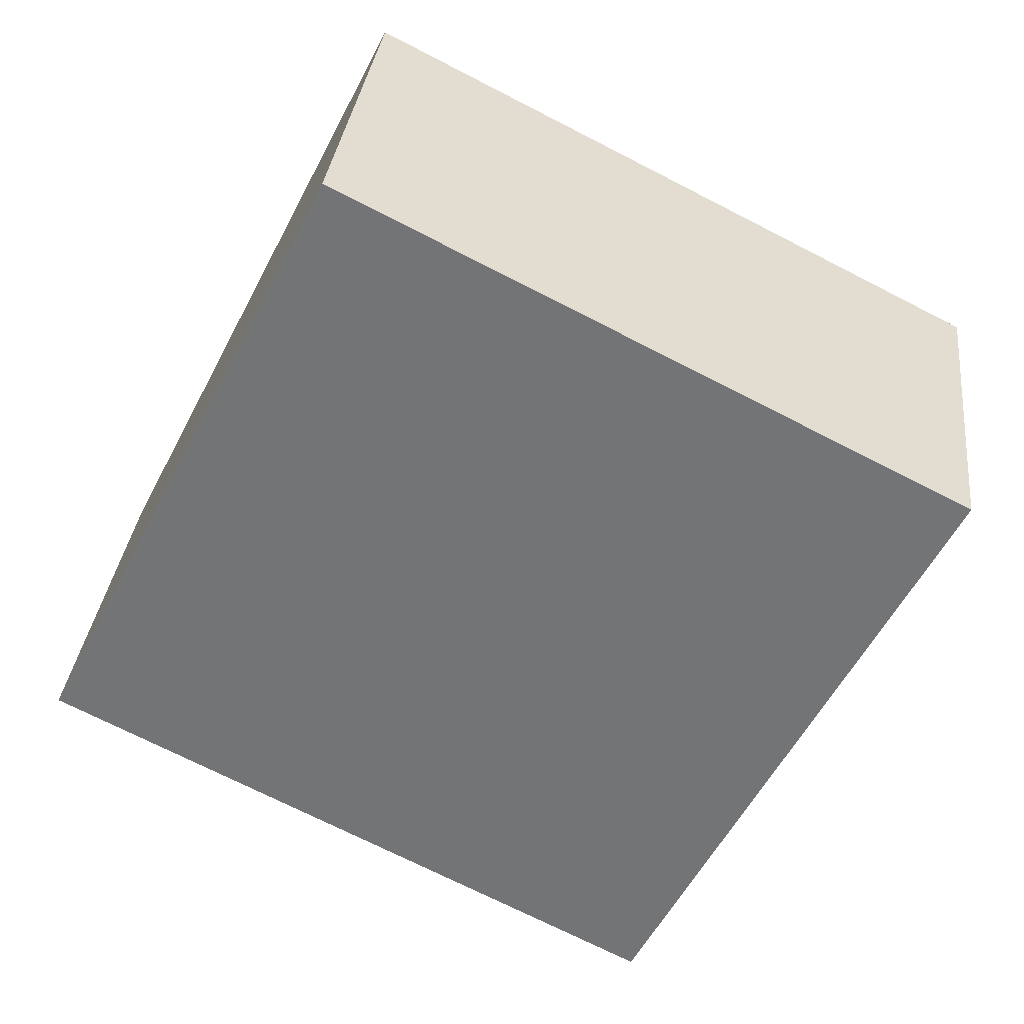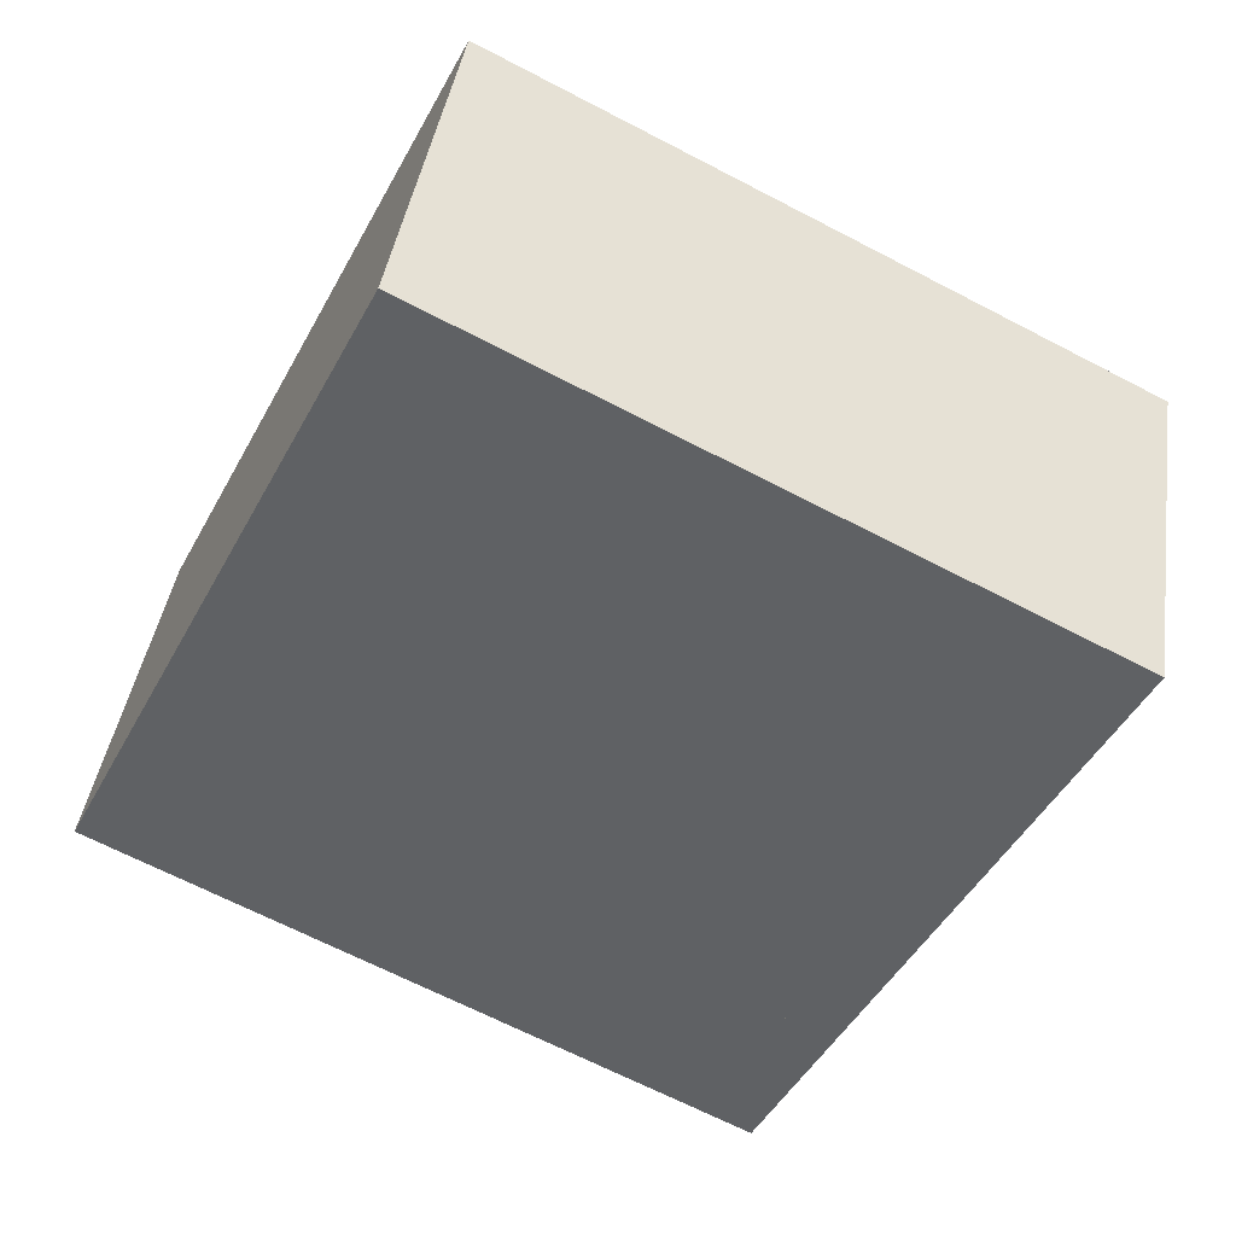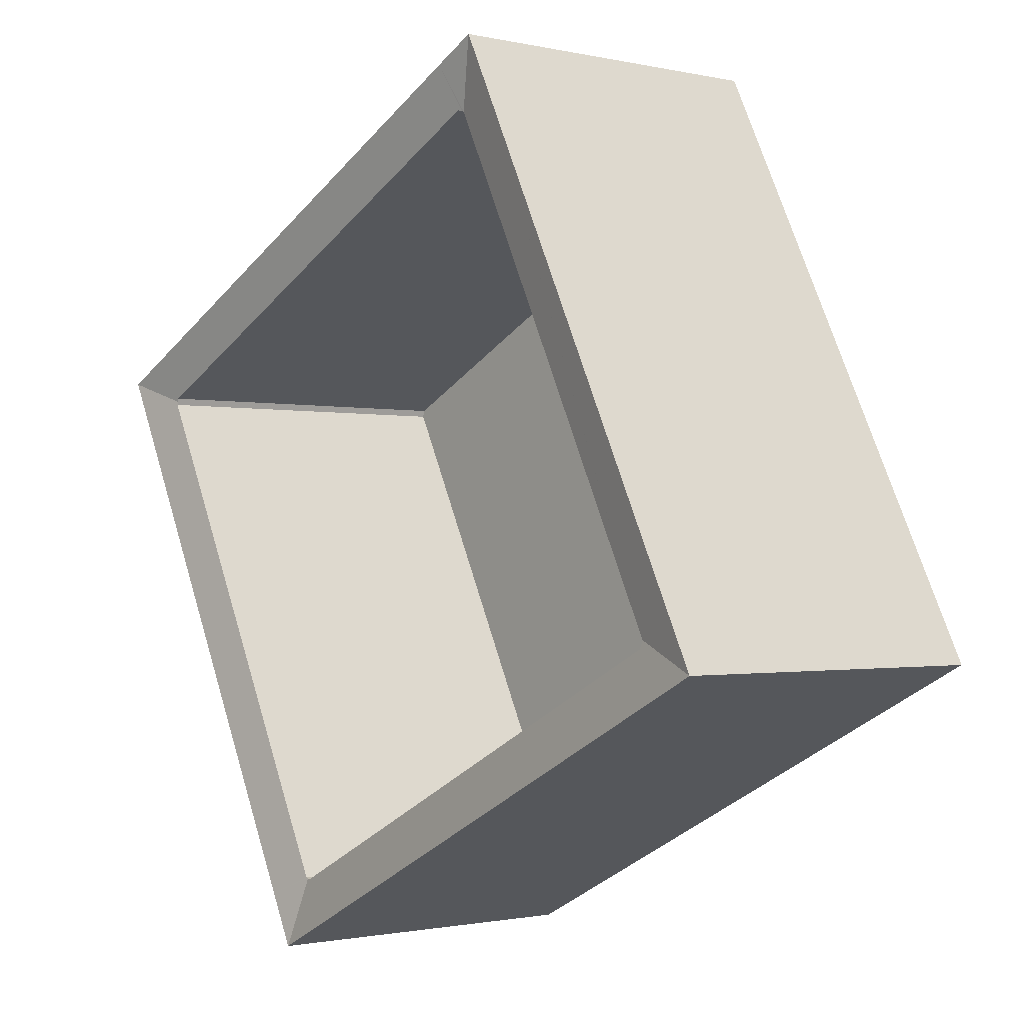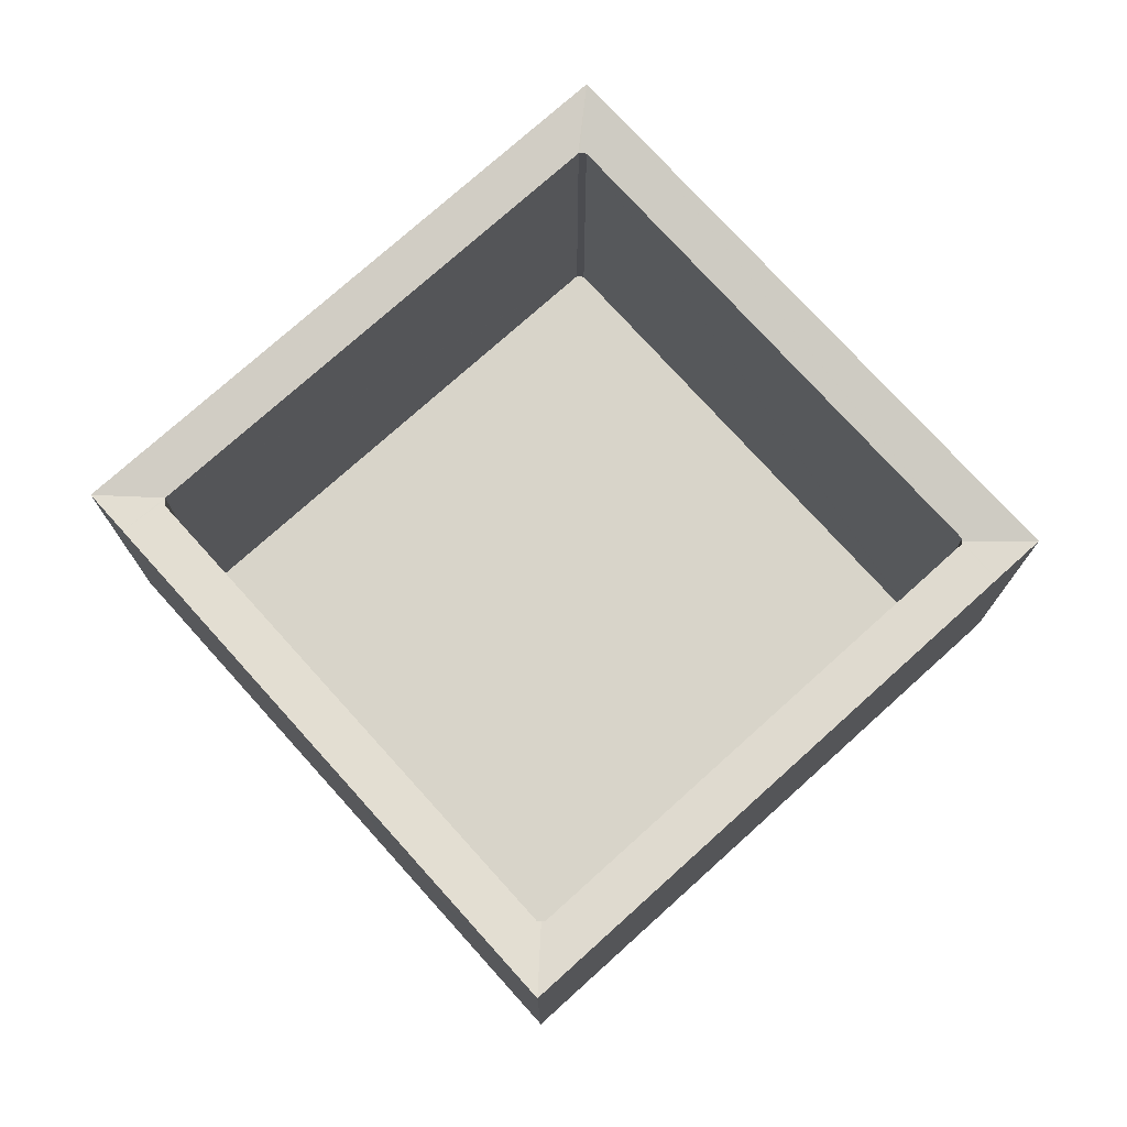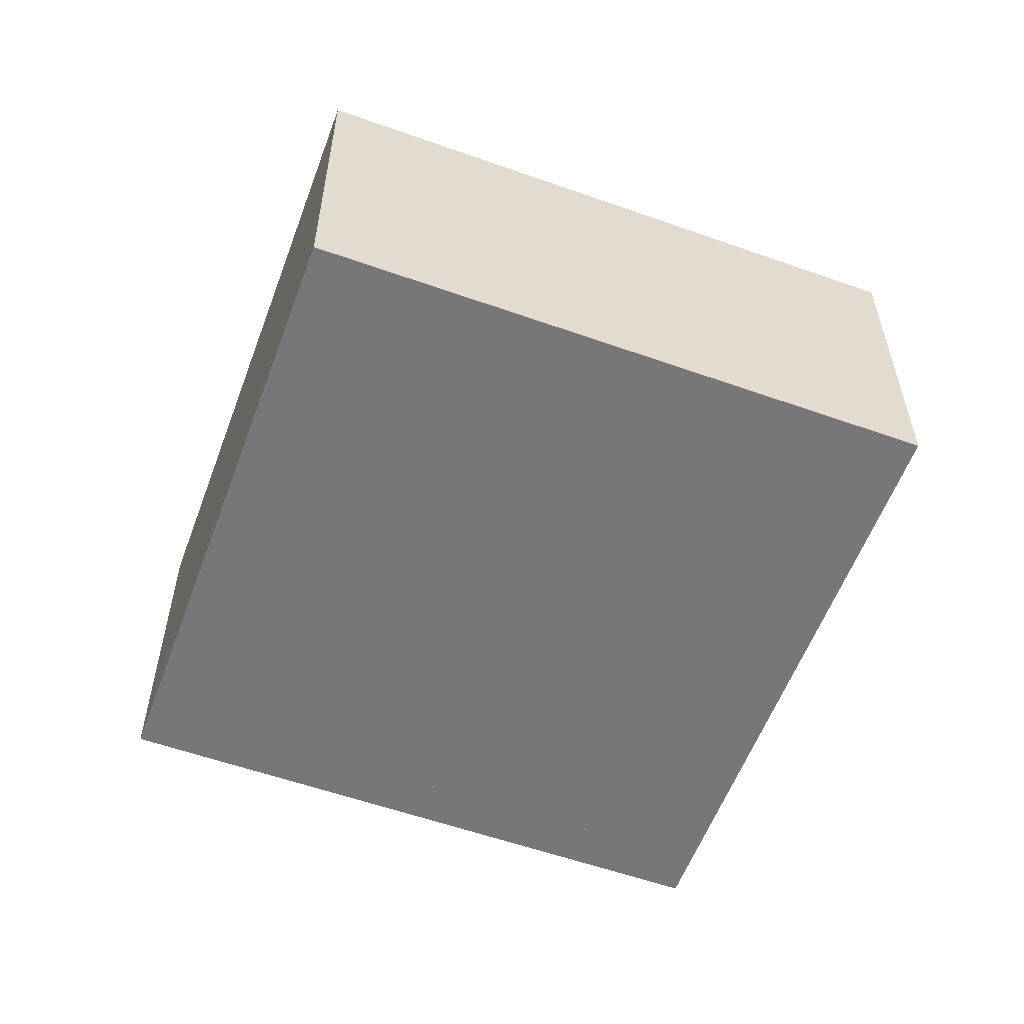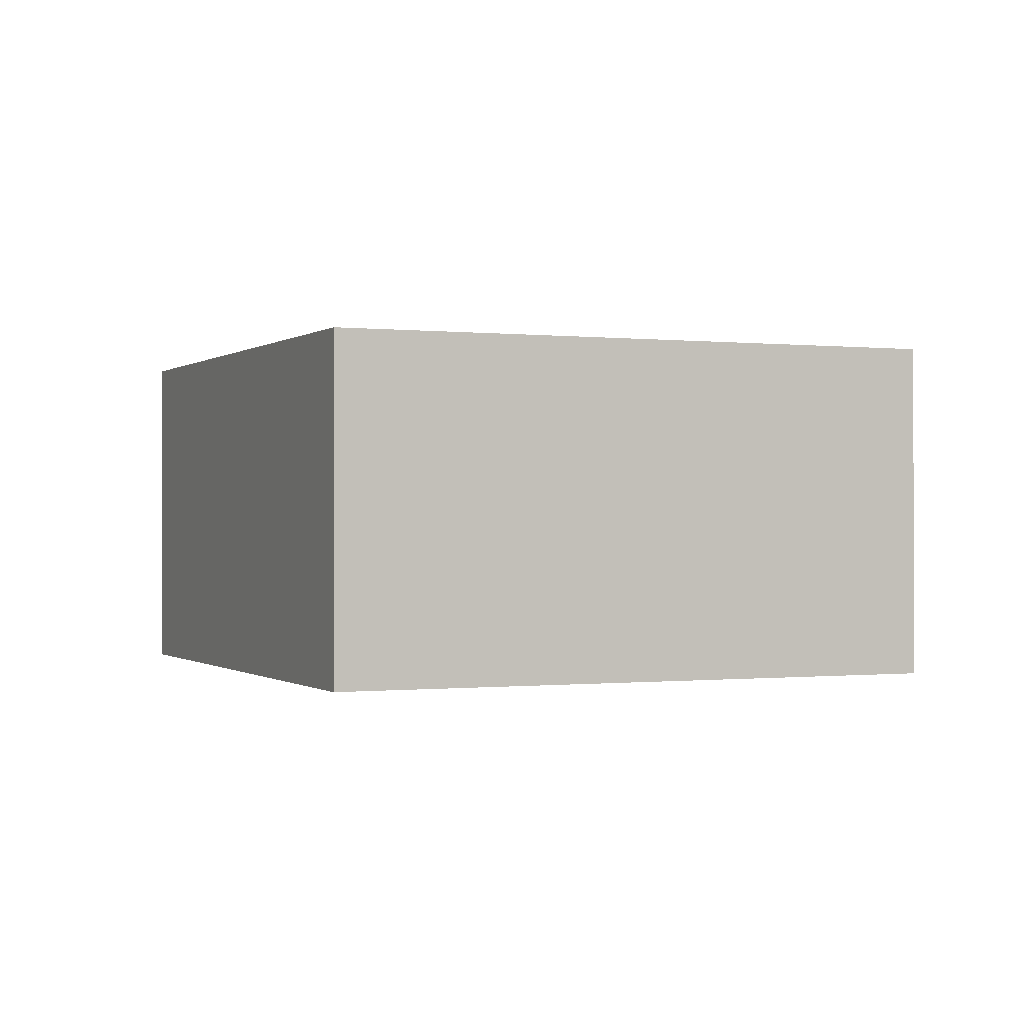
<metadata>
{"format":"obj","ext":"obj","renderer":"f3d","projection":"perspective","resolution":1024,"background":"white","views":[{"elev":32.9,"azim":6.5,"up":"+Z"},{"elev":41.0,"azim":8.4,"up":"+Z"},{"elev":-1.2,"azim":-129.8,"up":"+Z"},{"elev":75.2,"azim":74.6,"up":"+Y"},{"elev":-57.2,"azim":-83.6,"up":"+Y"},{"elev":-0.3,"azim":3.2,"up":"+Y"}]}
</metadata>
<code>
v  25.87 26.59 43.09
v  24.52 25.92 39.7
v  24.1 25.87 39.58
v  50.01 26.59 30.98
v  50.01 25.92 26.89
v  53.23 26.59 29.37
v  53.27 25.92 25.26
v  63.5 26.59 24.22
v  61.85 25.92 20.95
v  67.24 26.59 22.34
v  61.95 25.92 20.9
v  62.01 25.88 20.63
v  23.96 25.85 39.53
v  22.5 26.59 44.79
v  23.97 25.85 39.53
v  65.38 26.59 18.63
v  62.08 25.91 20.39
v  62.04 25.91 20.31
v  53.49 25.91 3.277
v  53.57 26.59 -4.897
v  50.01 25.91 -3.651
v  50.01 26.59 -11.99
v  43.36 25.91 -16.9
v  46.7 26.59 -18.57
v  43.27 25.91 -17.07
v  43.09 25.89 -17.13
v  44.75 26.59 -22.47
v  41.01 26.59 -20.59
v  42.9 25.91 -17.2
v  3.375 26.59 -1.694
v  42.74 25.91 -17.12
v  5.398 25.93 1.525
v  0 26.59 1.628e-15
v  5.22 25.87 1.98
v  5.174 25.86 2.097
v  5.197 25.85 2.142
v  1.954 26.59 3.891
v  20.63 26.59 41.08
v  5.245 25.85 2.239
v  23.91 25.85 39.44
v  22.5 -2.742e-15 44.79
v  25.87 -2.639e-15 43.09
v  50.01 -1.897e-15 30.98
v  67.24 -1.368e-15 22.34
v  53.23 -1.798e-15 29.37
v  63.5 -1.483e-15 24.22
v  65.38 -1.141e-15 18.63
v  53.57 2.999e-16 -4.897
v  50.01 7.34e-16 -11.99
v  46.7 1.137e-15 -18.57
v  44.75 1.376e-15 -22.47
v  41.01 1.261e-15 -20.59
v  3.375 1.037e-16 -1.694
v  0 0 0
v  1.954 -2.383e-16 3.891
v  20.63 -2.515e-15 41.08
v  24.52 -2.431e-15 39.7
v  50.01 -1.647e-15 26.89
v  53.27 -1.546e-15 25.26
v  61.85 -1.283e-15 20.95
v  61.95 -1.28e-15 20.9
v  62.08 -1.248e-15 20.39
v  62.01 -1.263e-15 20.63
v  62.04 -1.244e-15 20.31
v  53.49 -2.007e-16 3.277
v  50.01 2.236e-16 -3.651
v  43.36 1.035e-15 -16.9
v  43.27 1.045e-15 -17.07
v  42.9 1.053e-15 -17.2
v  43.09 1.049e-15 -17.13
v  42.74 1.049e-15 -17.12
v  5.398 -9.338e-17 1.525
v  5.22 -1.212e-16 1.98
v  5.174 -1.284e-16 2.097
v  5.197 -1.312e-16 2.142
v  5.245 -1.371e-16 2.239
v  23.91 -2.415e-15 39.44
v  23.97 -2.421e-15 39.53
v  24.1 -2.423e-15 39.58
g defaultobject
f 1 2 3
f 2 1 4
f 2 4 5
f 5 4 6
f 5 6 7
f 7 6 8
f 7 8 9
f 9 8 10
f 9 10 11
f 11 10 12
f 13 14 1
f 3 13 1
f 13 3 15
f 16 12 10
f 12 16 17
f 17 16 18
f 18 16 19
f 19 16 20
f 19 20 21
f 21 20 22
f 21 22 23
f 23 22 24
f 23 24 25
f 25 24 26
f 26 24 27
f 28 26 27
f 26 28 29
f 29 28 30
f 29 30 31
f 31 30 32
f 32 30 33
f 32 33 34
f 34 33 35
f 35 33 36
f 37 36 33
f 36 37 38
f 36 38 39
f 39 38 40
f 40 38 14
f 40 14 13
f 41 1 14
f 1 41 4
f 4 41 42
f 4 42 43
f 4 43 6
f 6 43 8
f 8 43 10
f 10 43 44
f 44 43 45
f 44 45 46
f 44 16 10
f 16 44 20
f 20 44 47
f 20 47 48
f 20 48 22
f 22 48 24
f 24 48 27
f 27 48 49
f 27 49 50
f 27 50 51
f 51 28 27
f 28 51 30
f 30 51 52
f 30 52 53
f 30 53 33
f 33 53 54
f 54 37 33
f 37 54 38
f 38 54 55
f 38 55 56
f 38 56 14
f 14 56 41
f 5 57 2
f 57 5 58
f 58 5 7
f 58 7 59
f 59 7 9
f 59 9 60
f 60 9 11
f 60 11 61
f 62 12 17
f 12 62 63
f 12 63 61
f 61 11 12
f 18 62 17
f 62 18 64
f 64 18 19
f 64 19 65
f 65 19 21
f 65 21 66
f 66 21 23
f 66 23 67
f 67 23 25
f 67 25 68
f 69 26 29
f 26 69 70
f 26 70 68
f 68 25 26
f 31 69 29
f 69 31 32
f 69 32 71
f 71 32 72
f 34 72 32
f 72 34 35
f 72 35 73
f 73 35 74
f 36 74 35
f 74 36 39
f 74 39 40
f 74 40 75
f 75 40 76
f 76 40 77
f 78 40 15
f 40 78 77
f 57 3 2
f 3 57 15
f 15 57 78
f 78 57 79
f 46 47 44
f 47 46 45
f 47 45 43
f 47 43 42
f 47 42 41
f 47 41 56
f 47 56 48
f 48 56 55
f 48 55 49
f 49 55 50
f 50 55 51
f 51 55 52
f 52 55 53
f 53 55 54

</code>
